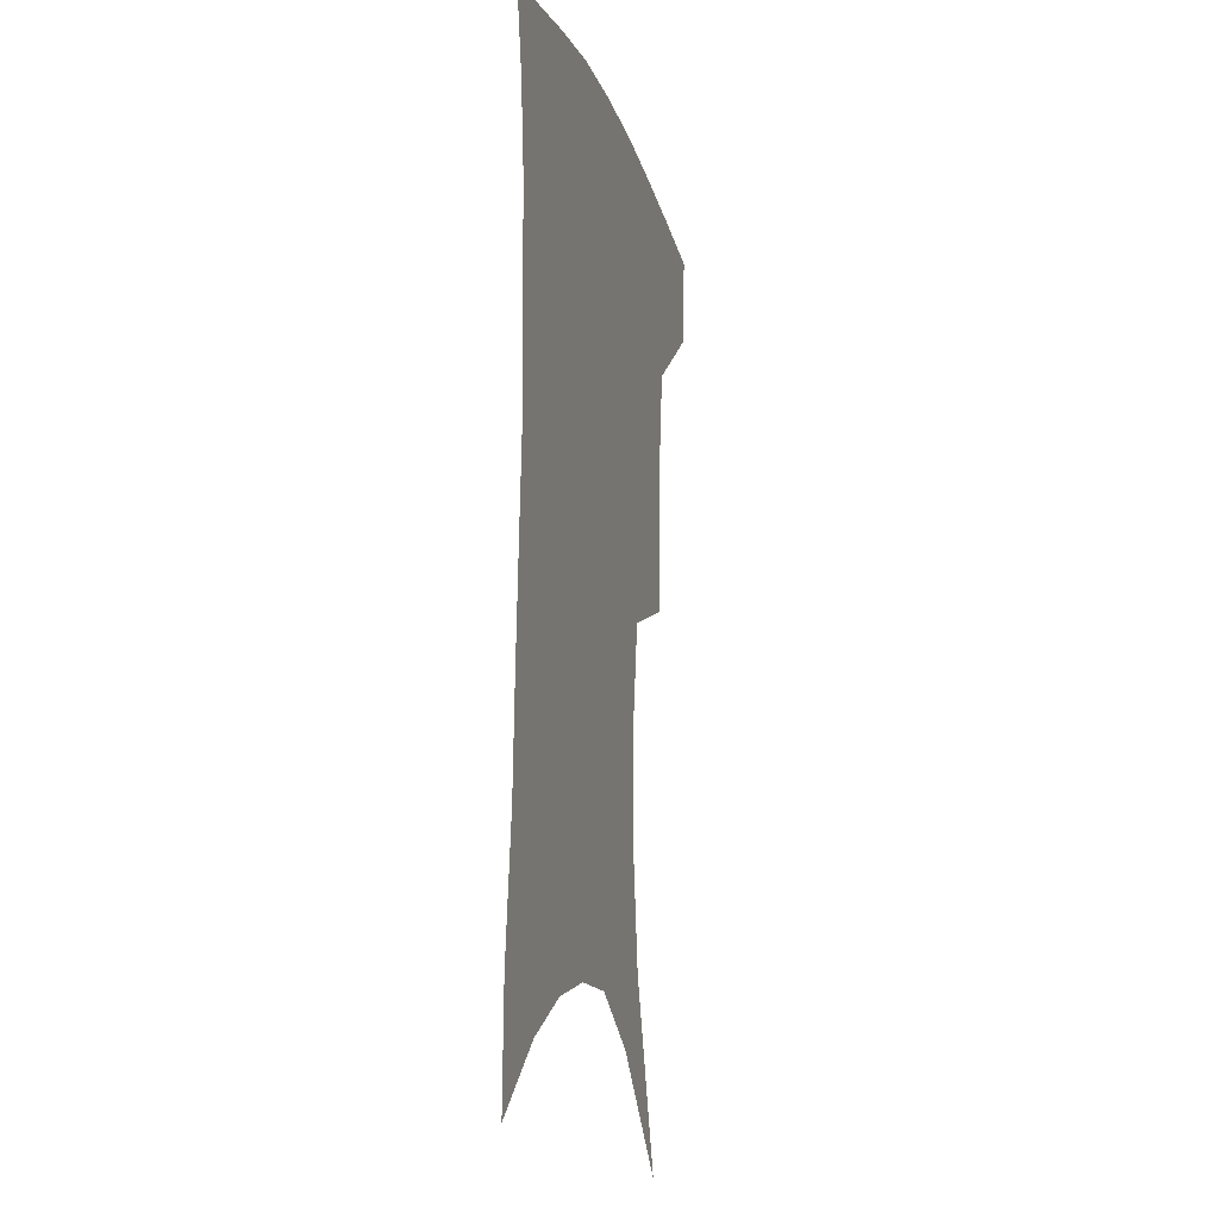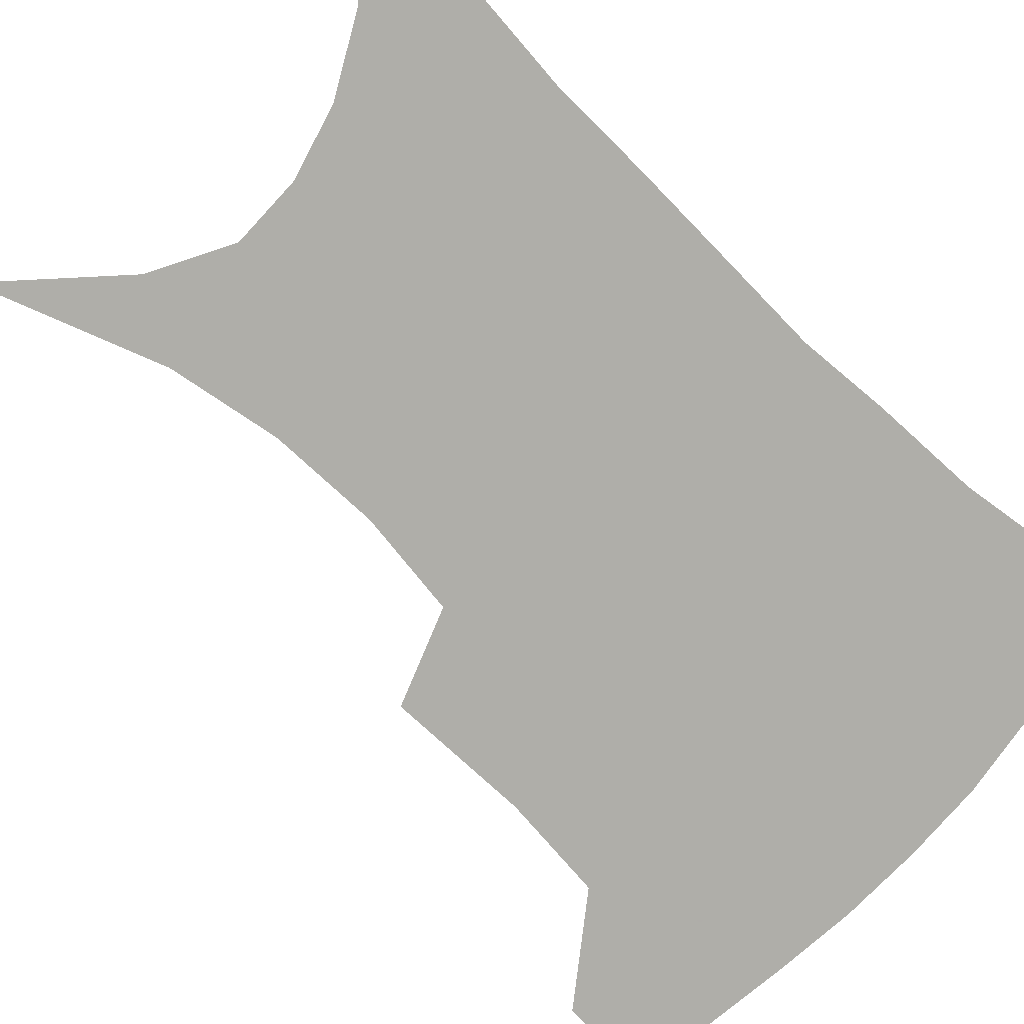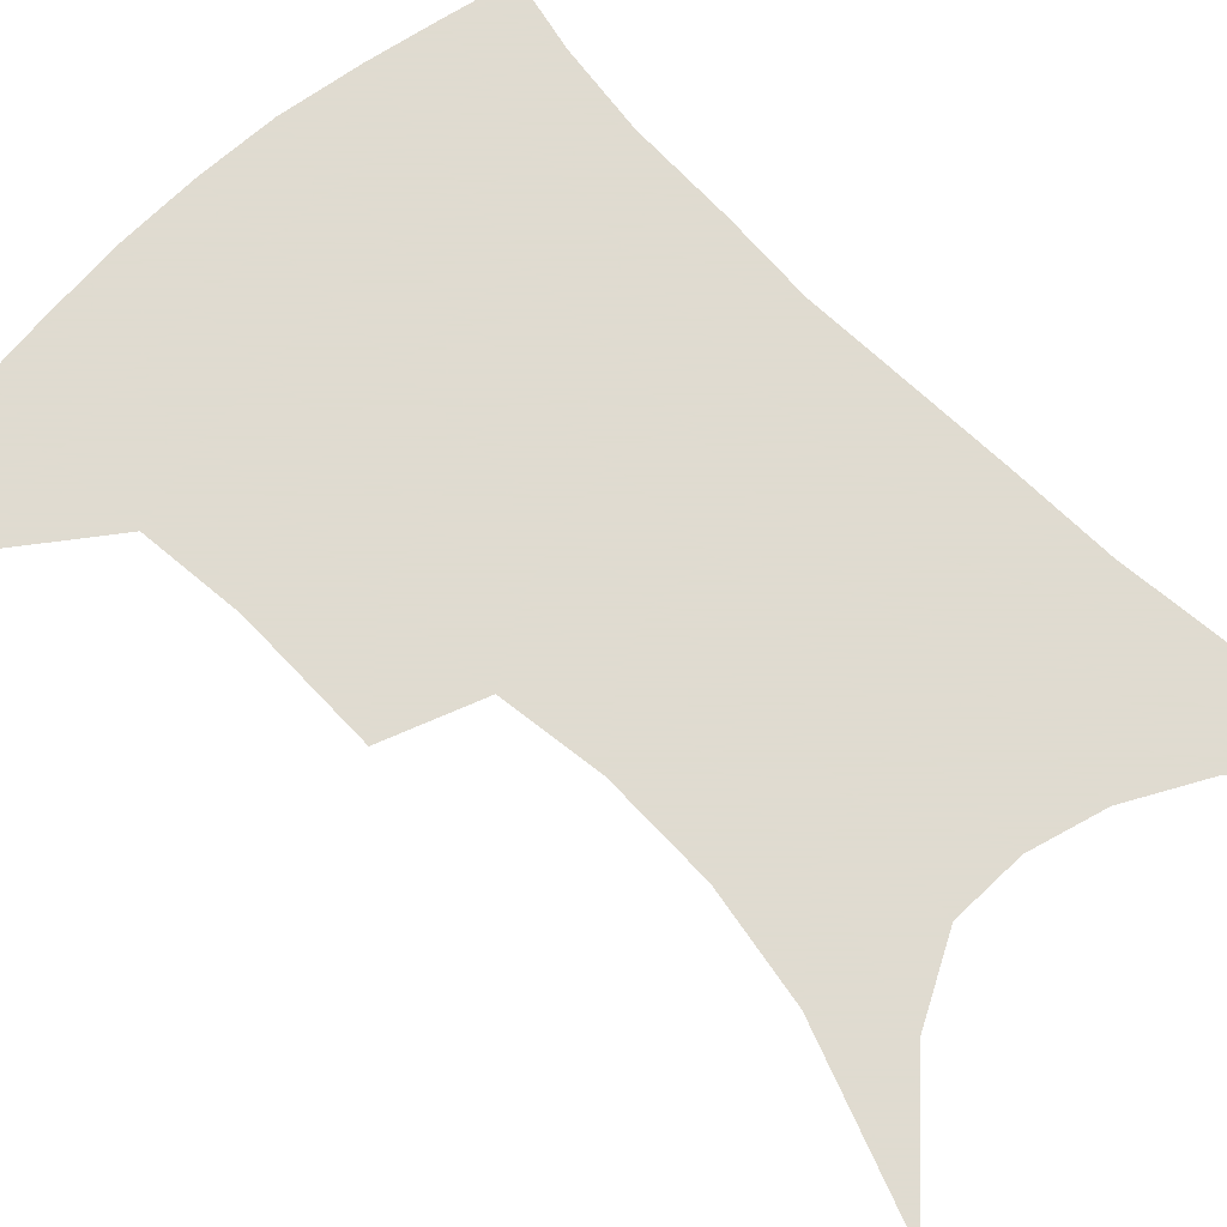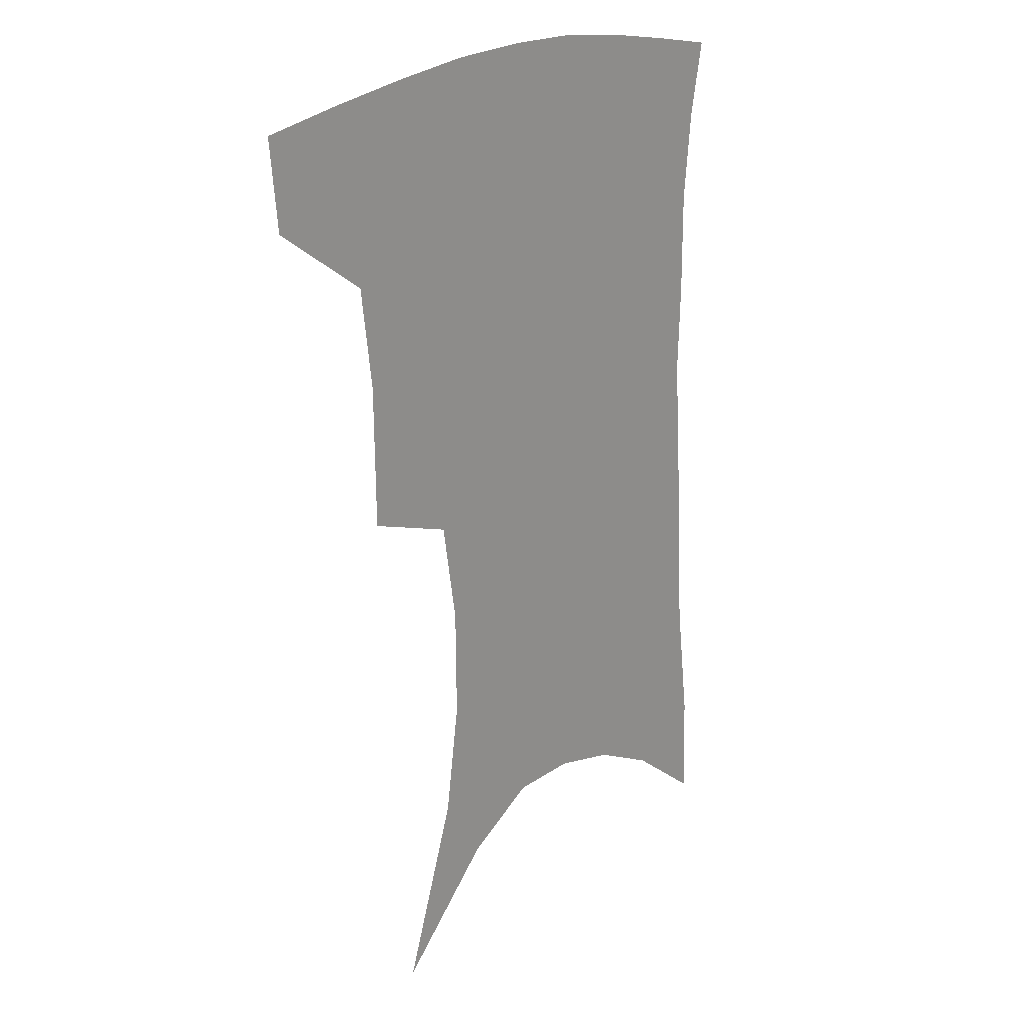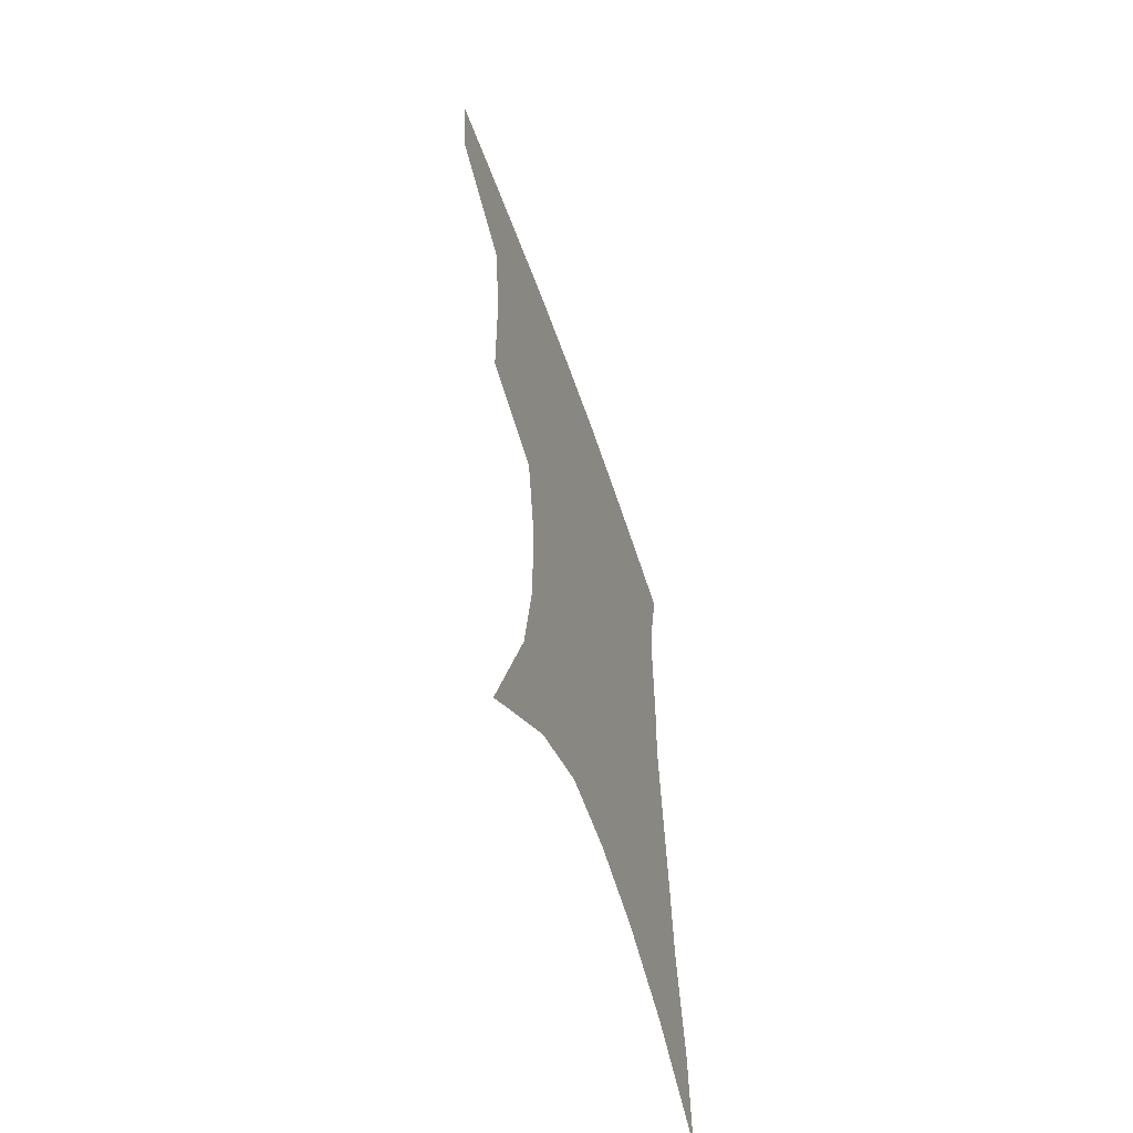
<metadata>
{"format":"obj","ext":"obj","renderer":"f3d","projection":"perspective","resolution":1024,"background":"white","views":[{"elev":-13.8,"azim":103.9,"up":"+Y"},{"elev":-77.5,"azim":48.0,"up":"+Z"},{"elev":70.2,"azim":-42.8,"up":"+Z"},{"elev":21.7,"azim":-49.1,"up":"+Y"},{"elev":-61.5,"azim":-70.7,"up":"+Y"}]}
</metadata>
<code>
v 464.7 381.2 0
v 461.7 411.2 0
v 502.9 276.1 0
v 502.4 323.4 0
v 498 357.6 0
v 494.3 387.9 0
v 489.8 416 0
v 515.5 97.24 0
v 535.2 156.8 0
v 540.5 194 0
v 540.2 230.9 0
v 534.7 265 0
v 530.5 303.6 0
v 527.9 337.1 0
v 525.2 366.1 0
v 521.6 392.5 0
v 517.8 419.9 0
v 551 133 0
v 561.3 179.6 0
v 562 214.5 0
v 559.8 248 0
v 555.9 279.1 0
v 553 310.6 0
v 551.9 343.5 0
v 550.3 369.9 0
v 548.8 395.7 0
v 545.4 423.1 0
v 576.8 147.7 0
v 581.4 185.7 0
v 581.4 223.8 0
v 579.3 255.8 0
v 577 286.8 0
v 575.8 319.5 0
v 575.2 347.1 0
v 575.5 373.5 0
v 574.5 397.4 0
v 572.9 424.2 0
v 601 148 0
v 601.8 189.6 0
v 600.9 221.8 0
v 599 255.4 0
v 597.4 291 0
v 597.1 321 0
v 597.6 348.5 0
v 598.6 373.5 0
v 599.7 397.3 0
v 599.7 423.6 0
v 625.3 142 0
v 623 184.2 0
v 620.3 224.4 0
v 618.8 257.4 0
v 618.1 287.7 0
v 618.4 316.5 0
v 619.1 346.4 0
v 621.4 371.7 0
v 624.5 395.8 0
v 627.5 420.1 0
v 650.5 129.3 0
v 646 173.6 0
v 642.1 214 0
v 640.6 247.5 0
v 639.3 280.1 0
v 639.4 310.4 0
v 641.9 337.3 0
v 643.9 366.6 0
v 647.3 393.2 0
v 652 415.9 0
v 679 106.9 0
v 677.9 143.3 0
v 672.4 186.2 0
v 670.6 220.5 0
v 668.3 255.4 0
v 665.9 290.8 0
v 667 321 0
v 666.9 356.4 0
v 669.9 386.2 0
v 674.9 411.6 0
v 691 451 0
f 5 6 1
f 1 6 2
f 6 7 2
f 12 13 3
f 3 13 4
f 13 14 4
f 4 14 5
f 14 15 5
f 5 15 6
f 15 16 6
f 6 16 7
f 16 17 7
f 8 18 9
f 18 19 9
f 9 19 10
f 19 20 10
f 10 20 11
f 20 21 11
f 11 21 12
f 21 22 12
f 12 22 13
f 22 23 13
f 13 23 14
f 23 24 14
f 14 24 15
f 24 25 15
f 15 25 16
f 25 26 16
f 16 26 17
f 26 27 17
f 18 28 19
f 28 29 19
f 19 29 20
f 29 30 20
f 20 30 21
f 30 31 21
f 21 31 22
f 31 32 22
f 22 32 23
f 32 33 23
f 23 33 24
f 33 34 24
f 24 34 25
f 34 35 25
f 25 35 26
f 35 36 26
f 26 36 27
f 36 37 27
f 28 38 29
f 38 39 29
f 29 39 30
f 39 40 30
f 30 40 31
f 40 41 31
f 31 41 32
f 41 42 32
f 32 42 33
f 42 43 33
f 33 43 34
f 43 44 34
f 34 44 35
f 44 45 35
f 35 45 36
f 45 46 36
f 36 46 37
f 46 47 37
f 38 48 39
f 48 49 39
f 39 49 40
f 49 50 40
f 40 50 41
f 50 51 41
f 41 51 42
f 51 52 42
f 42 52 43
f 52 53 43
f 43 53 44
f 53 54 44
f 44 54 45
f 54 55 45
f 45 55 46
f 55 56 46
f 46 56 47
f 56 57 47
f 48 58 49
f 58 59 49
f 49 59 50
f 59 60 50
f 50 60 51
f 60 61 51
f 51 61 52
f 61 62 52
f 52 62 53
f 62 63 53
f 53 63 54
f 63 64 54
f 54 64 55
f 64 65 55
f 55 65 56
f 65 66 56
f 56 66 57
f 66 67 57
f 58 68 59
f 68 69 59
f 59 69 60
f 69 70 60
f 60 70 61
f 70 71 61
f 61 71 62
f 71 72 62
f 62 72 63
f 72 73 63
f 63 73 64
f 73 74 64
f 64 74 65
f 74 75 65
f 65 75 66
f 75 76 66
f 66 76 67
f 76 77 67

</code>
